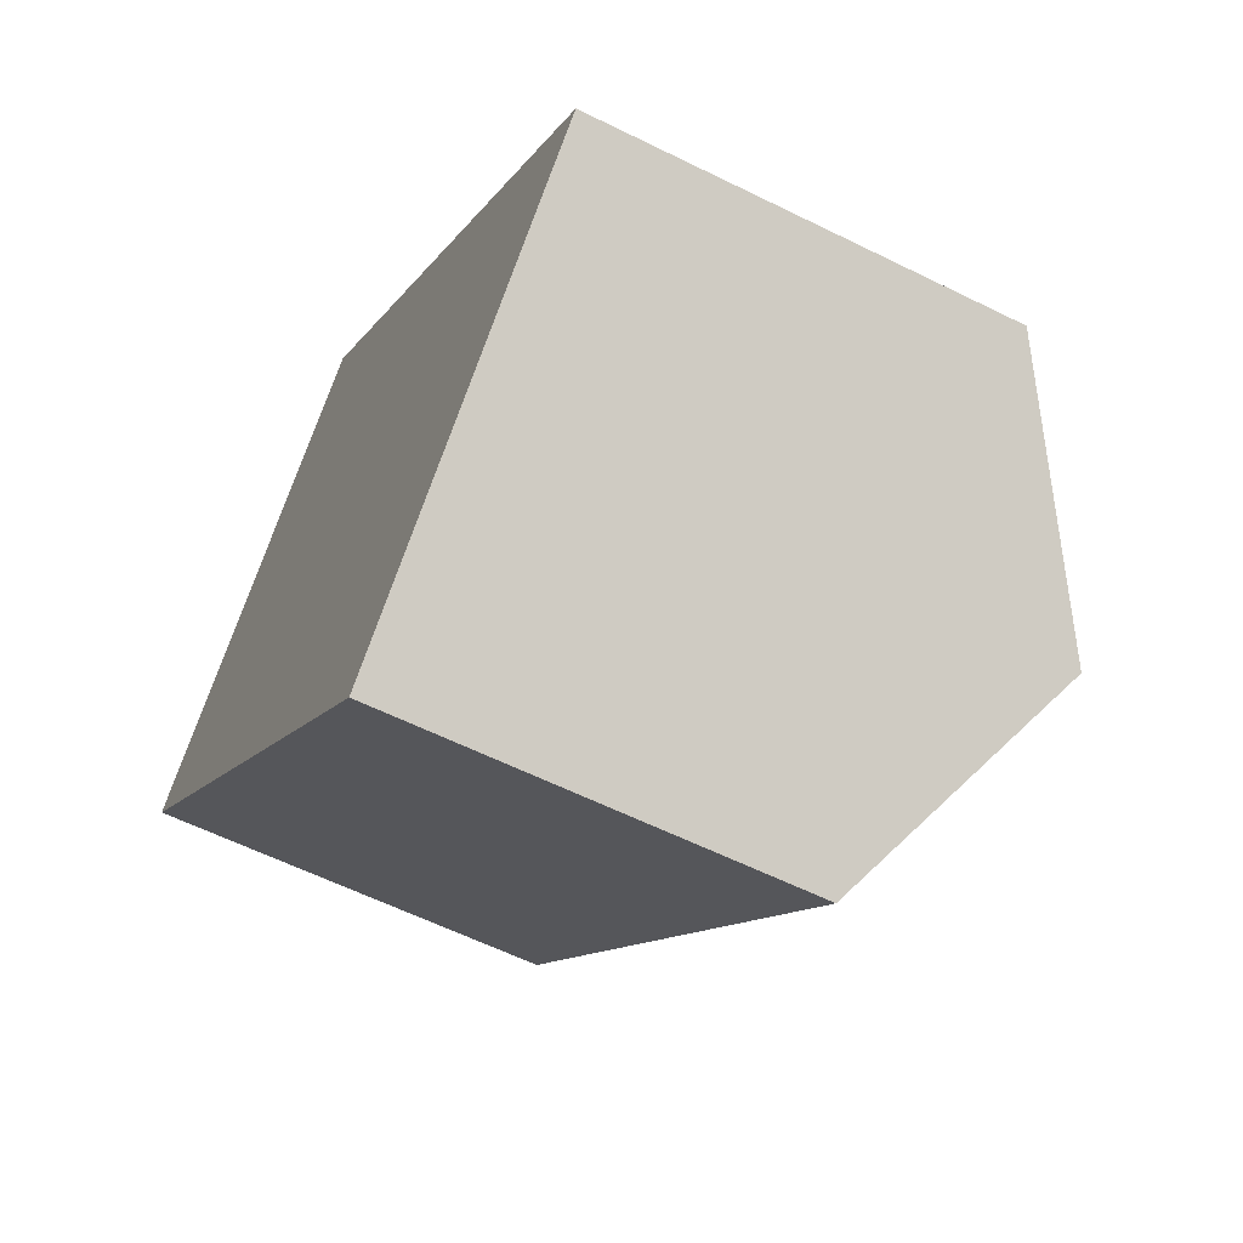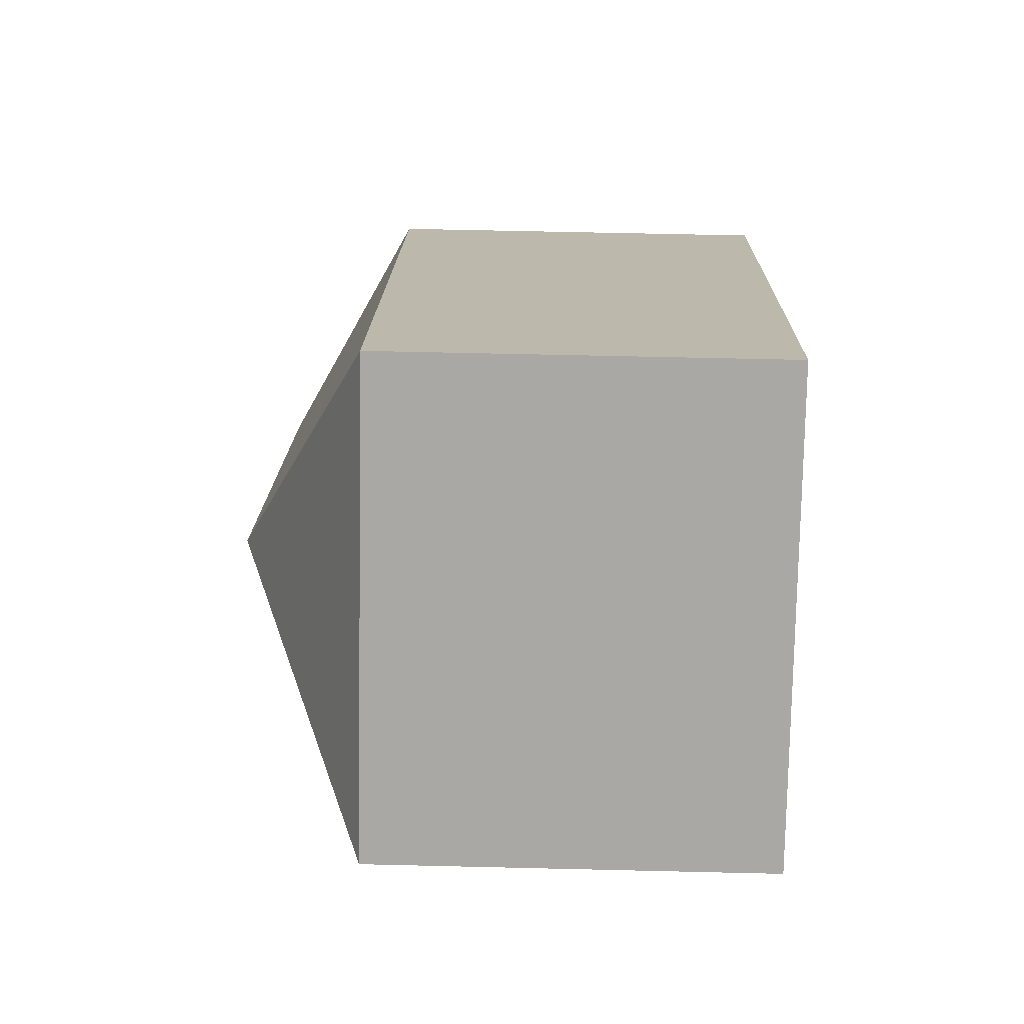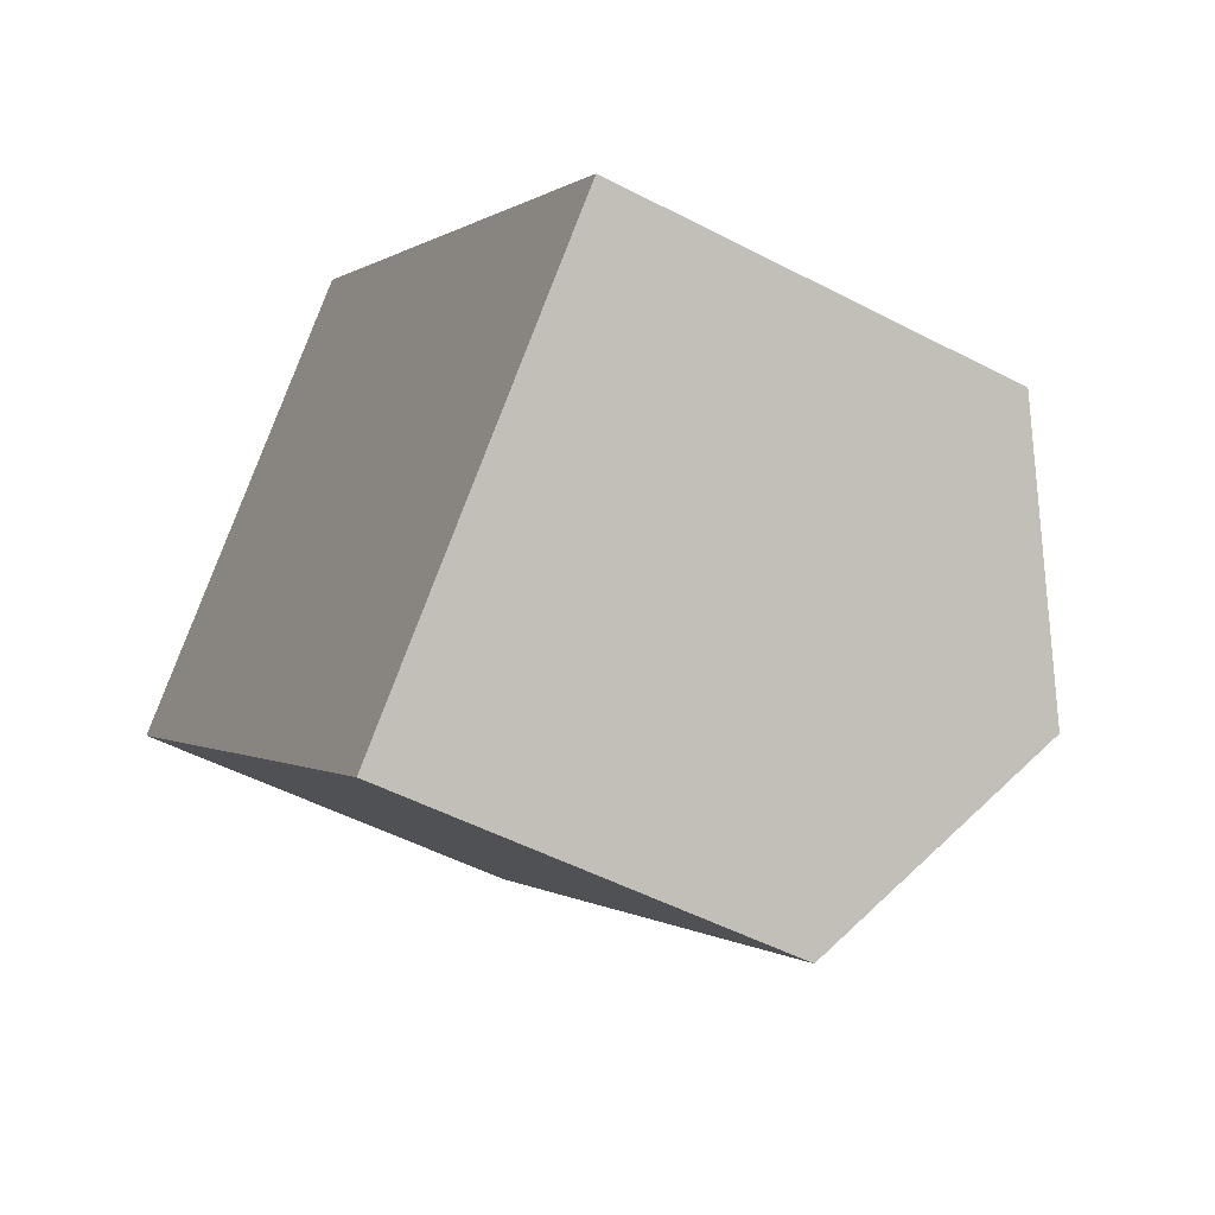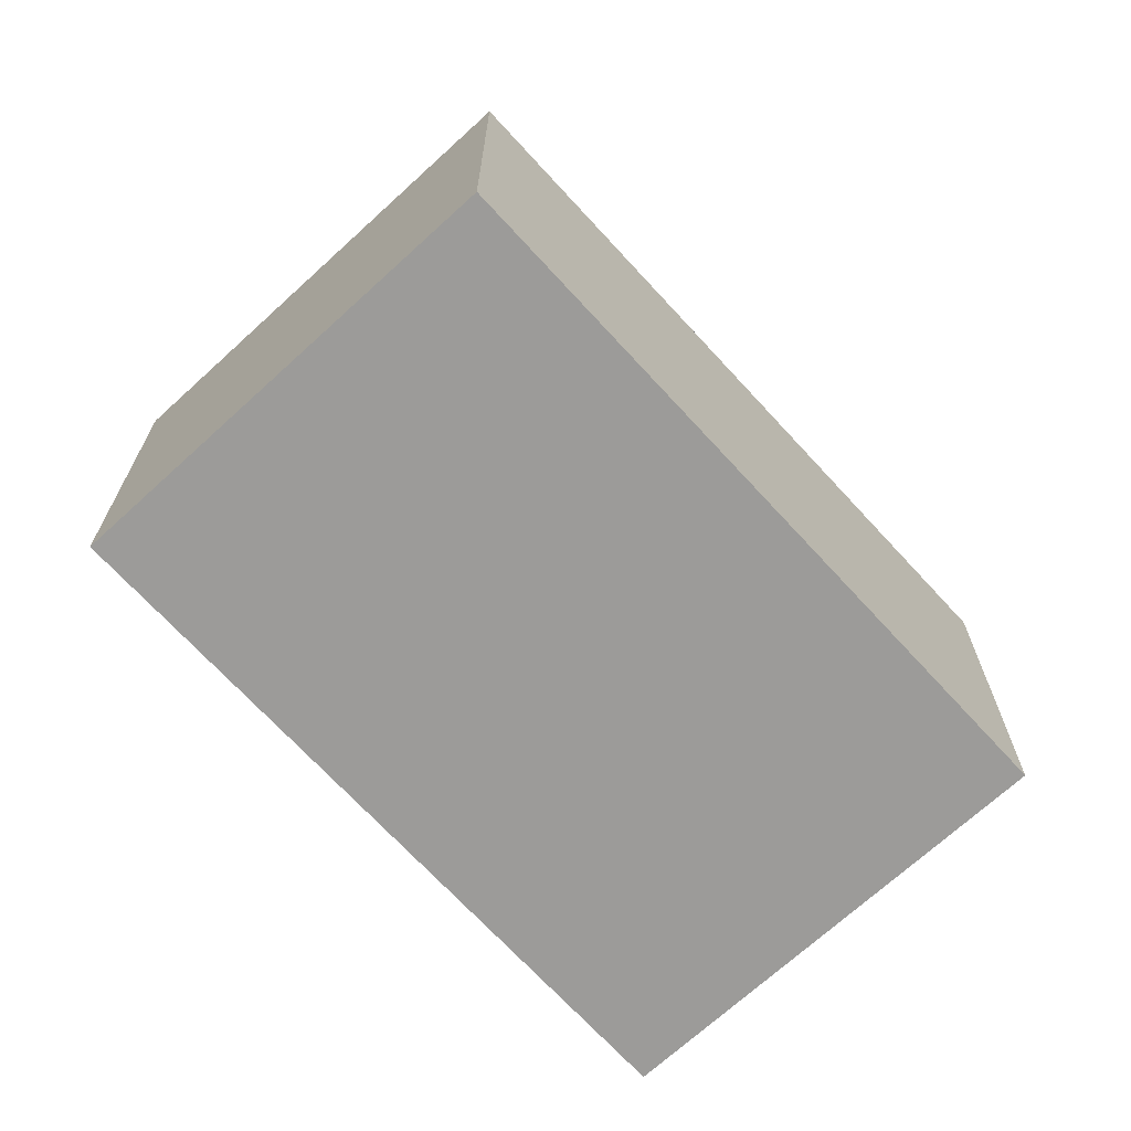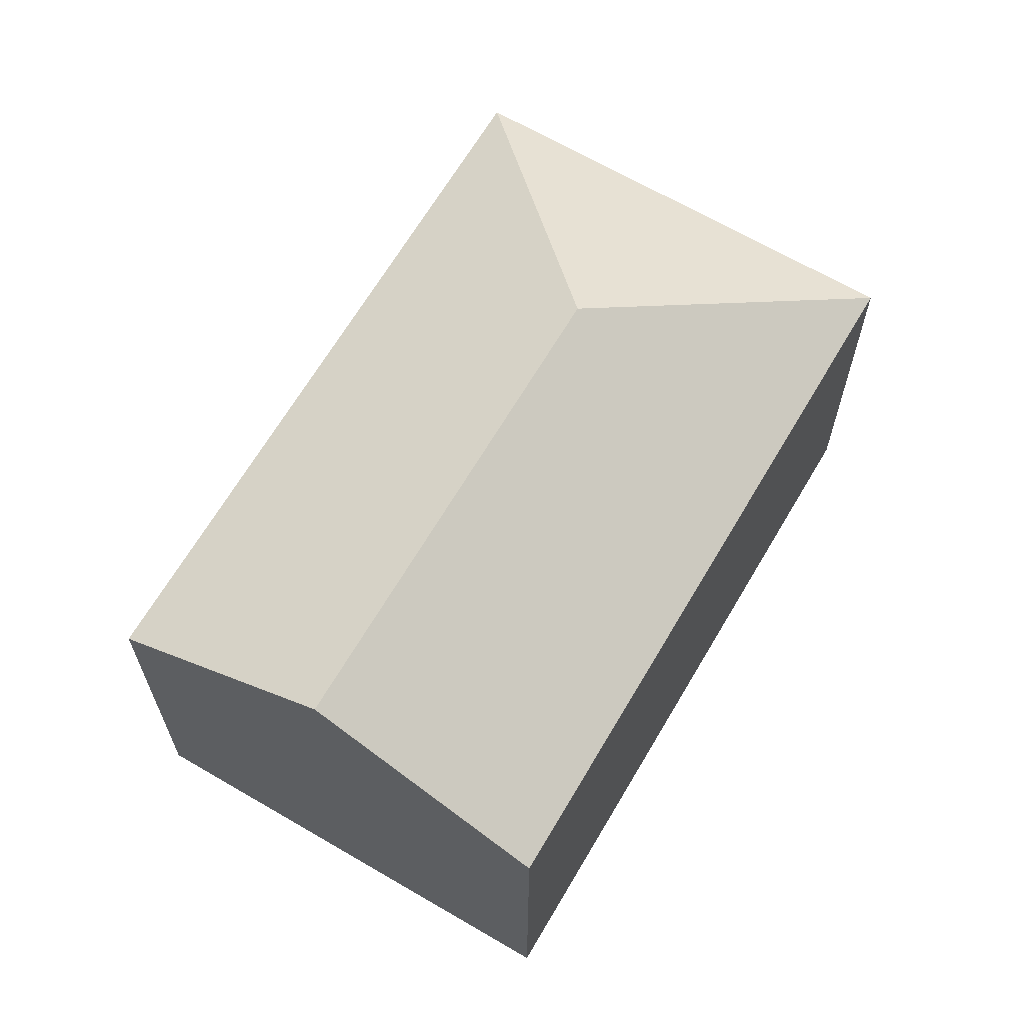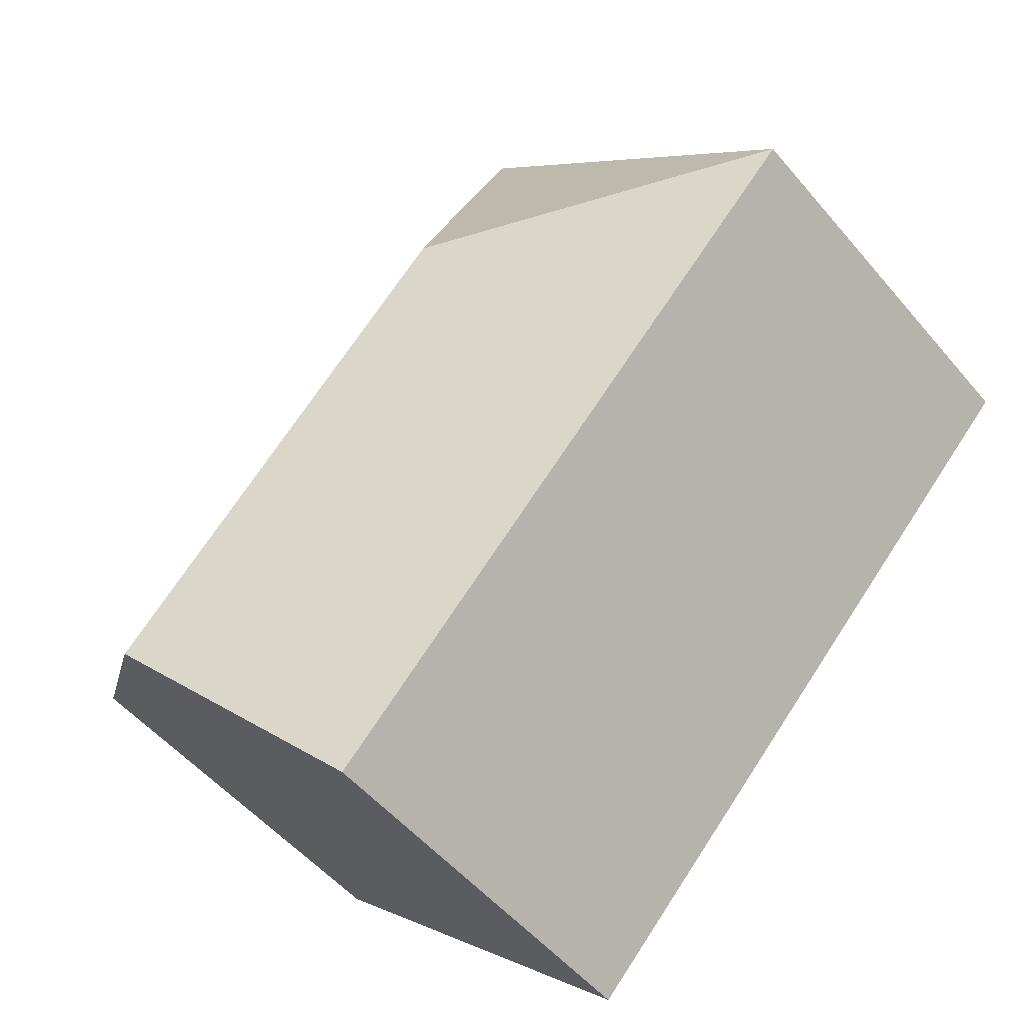
<metadata>
{"format":"obj","ext":"obj","renderer":"f3d","projection":"perspective","resolution":1024,"background":"white","views":[{"elev":-59.2,"azim":62.9,"up":"+Z"},{"elev":60.4,"azim":-88.6,"up":"+Z"},{"elev":-49.9,"azim":60.0,"up":"+Z"},{"elev":-69.8,"azim":-1.7,"up":"+Y"},{"elev":66.1,"azim":166.2,"up":"+Y"},{"elev":-52.1,"azim":-141.2,"up":"+Z"}]}
</metadata>
<code>
v  5.489 2.471 -1.277
v  2.15 3.292 -0.028
v  2.179 2.471 2.122
v  4.4 3.292 -2.338
v  0 2.471 1.513e-16
v  3.311 2.471 -3.399
v  3.311 2.081e-16 -3.399
v  0 0 0
v  2.179 -1.299e-16 2.122
v  5.489 7.819e-17 -1.277
v  4.4 1.432e-16 -2.338
g defaultobject
f 1 2 3
f 2 1 4
f 2 5 3
f 5 4 6
f 4 5 2
f 7 5 6
f 5 7 8
f 8 3 5
f 3 8 9
f 9 1 3
f 1 9 10
f 1 6 4
f 6 1 7
f 7 1 10
f 7 10 11
f 11 8 7
f 8 11 9
f 9 11 10

</code>
